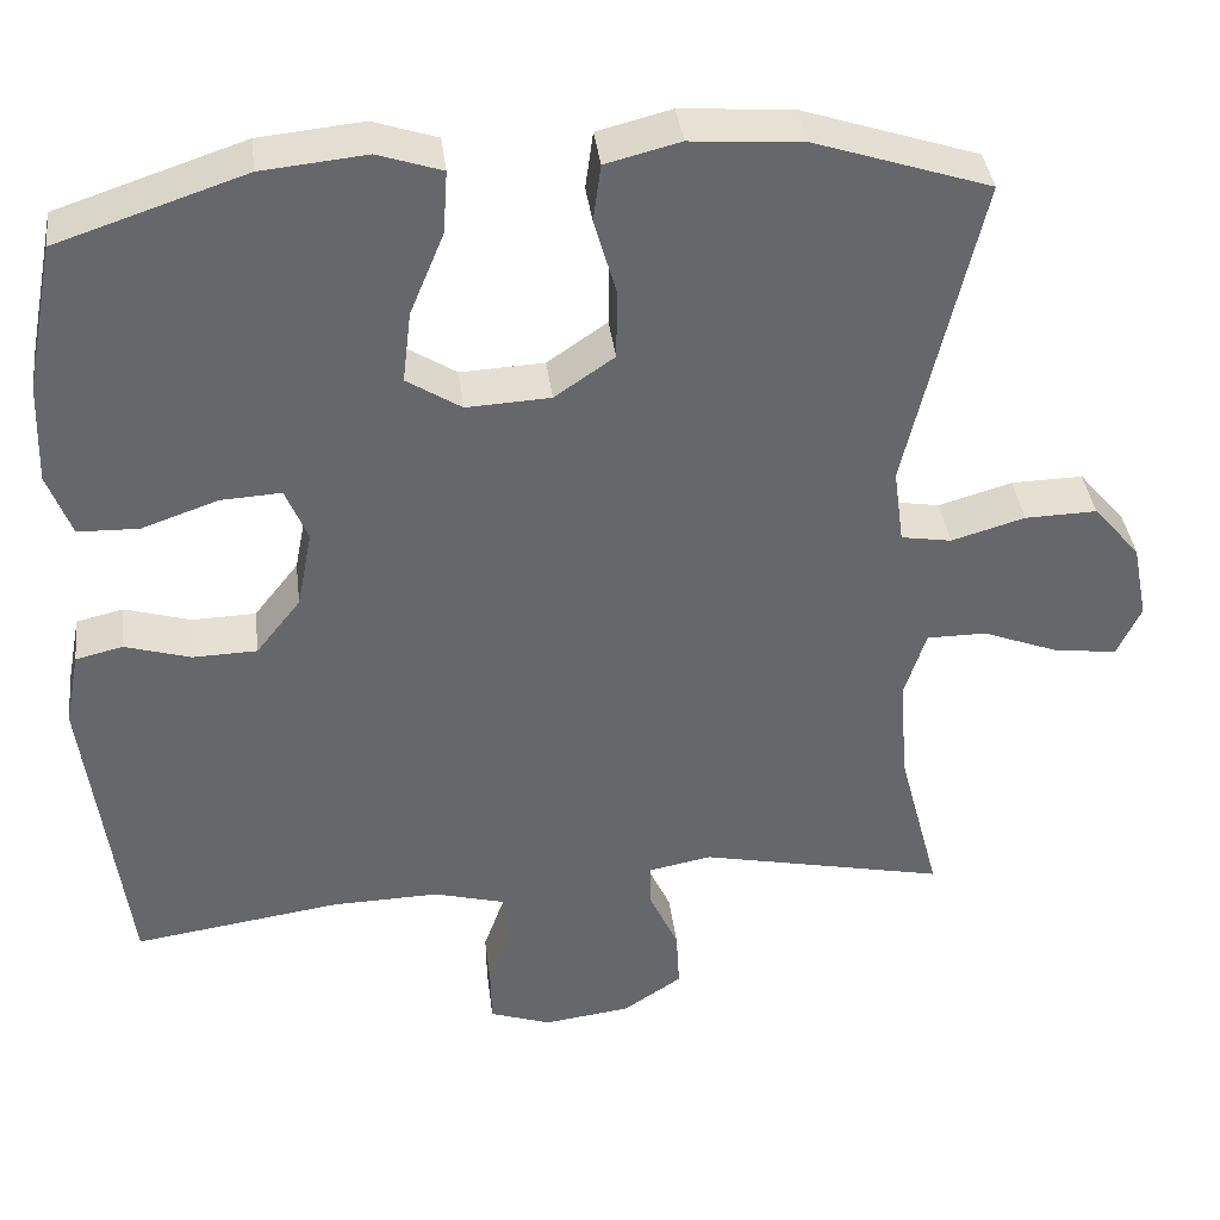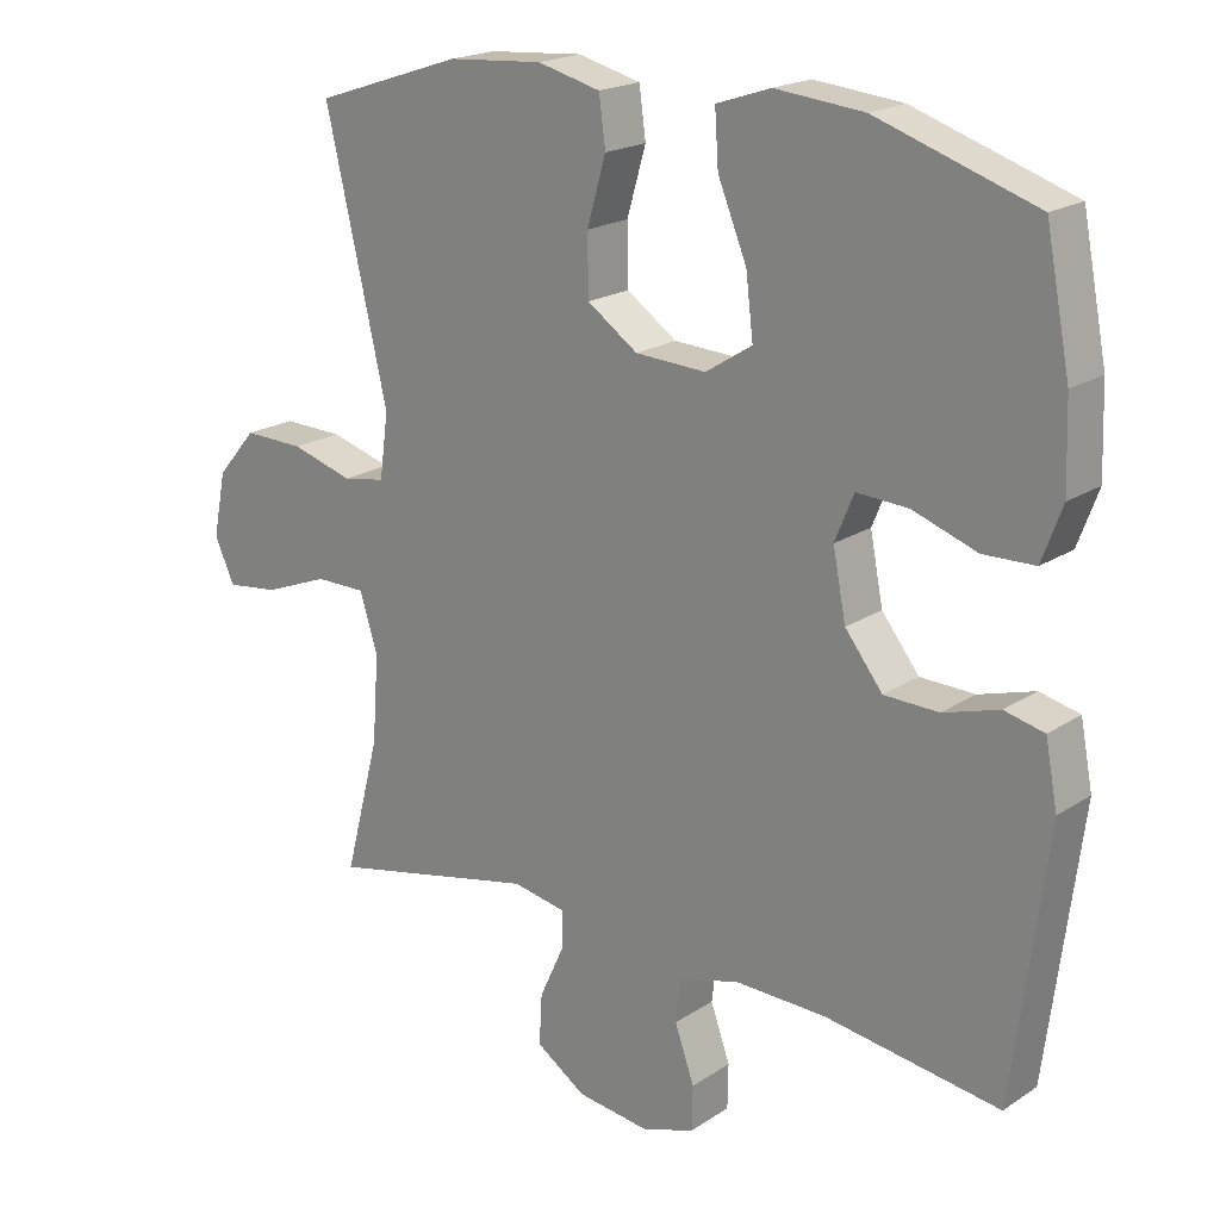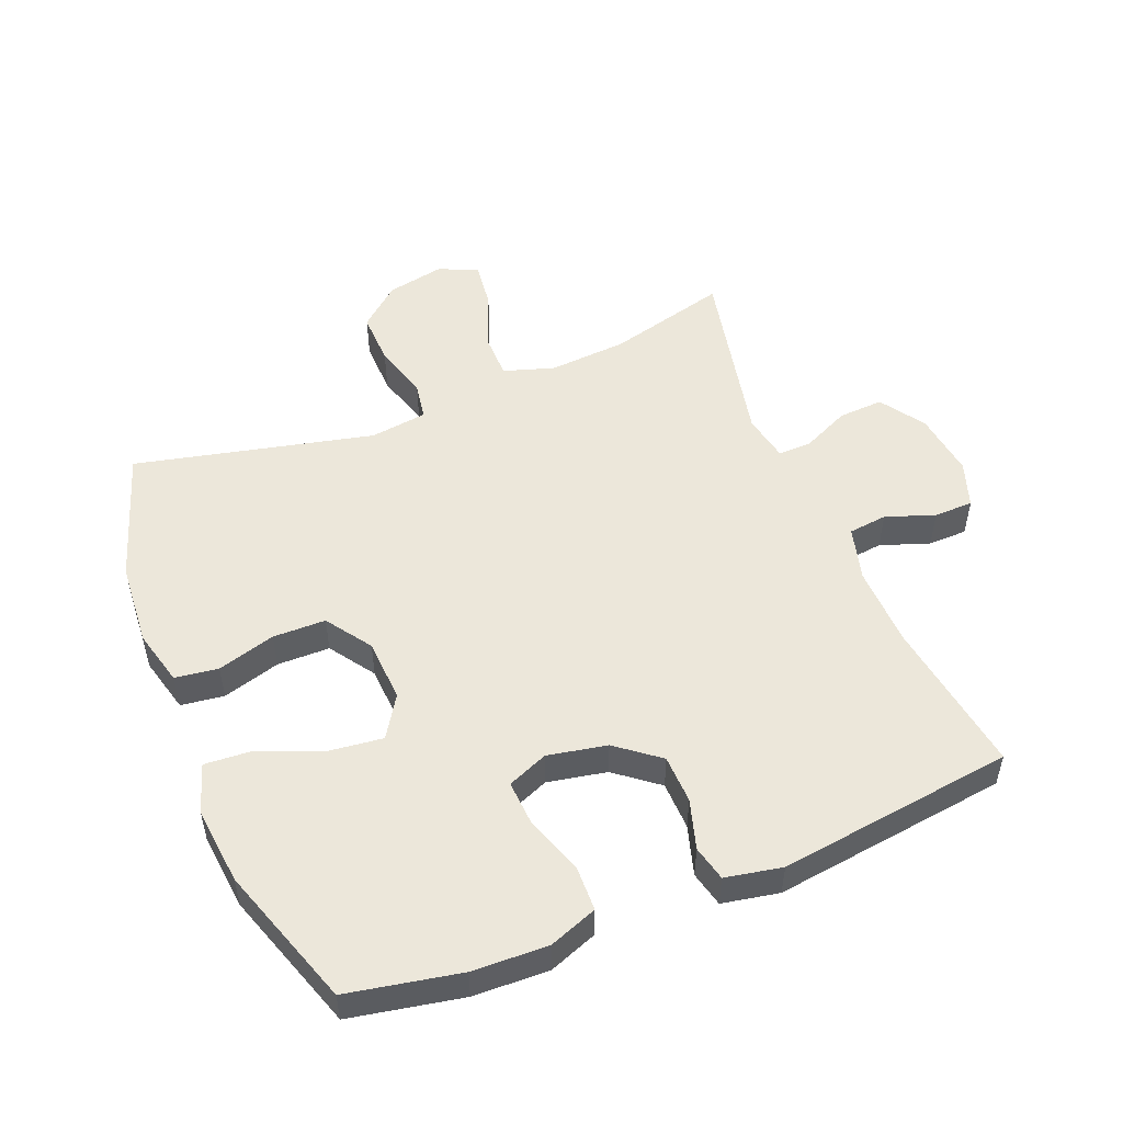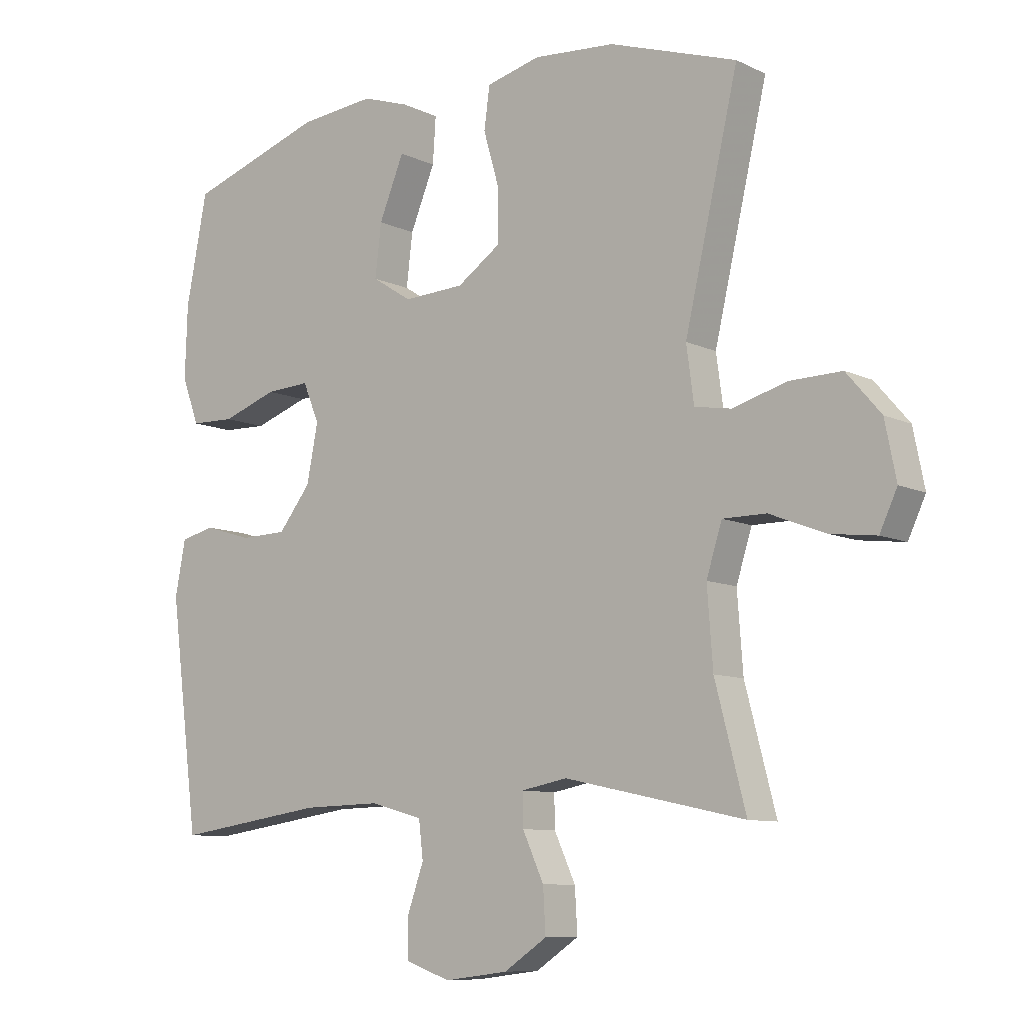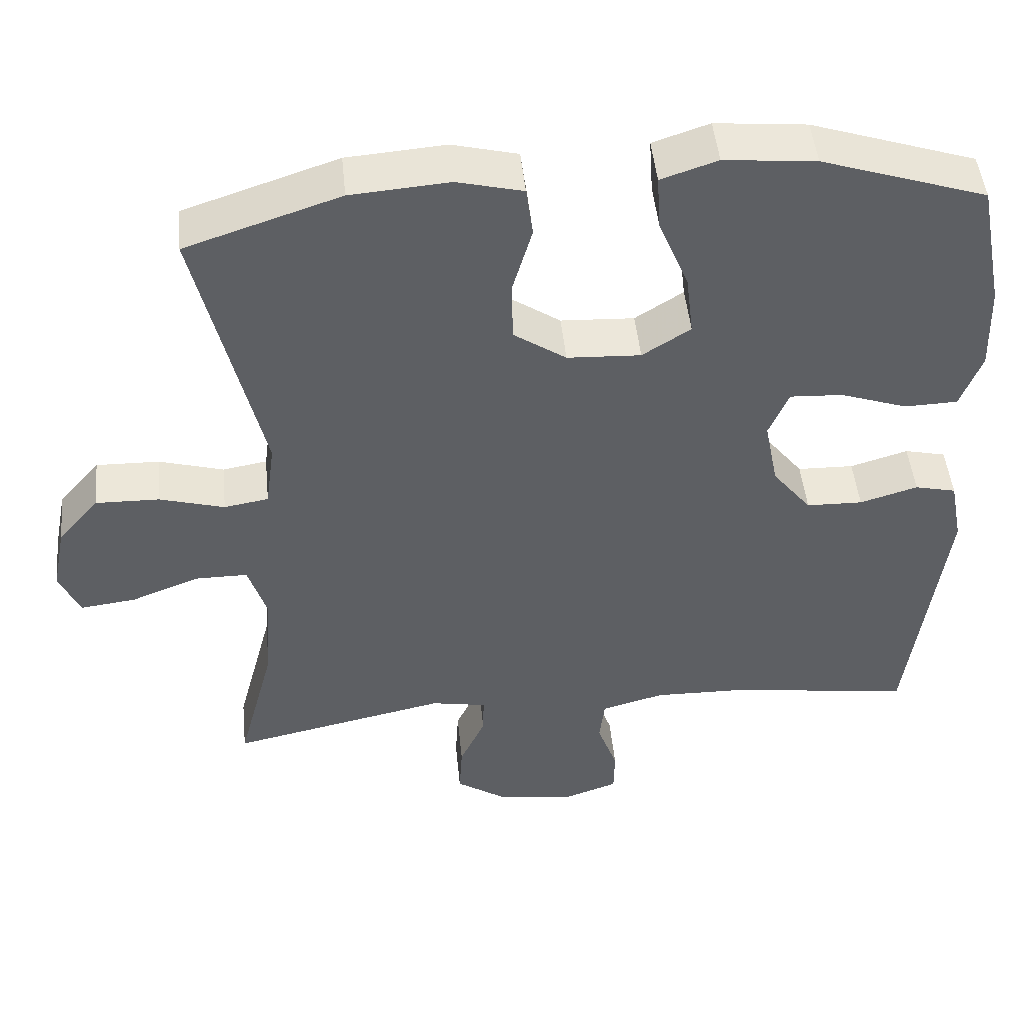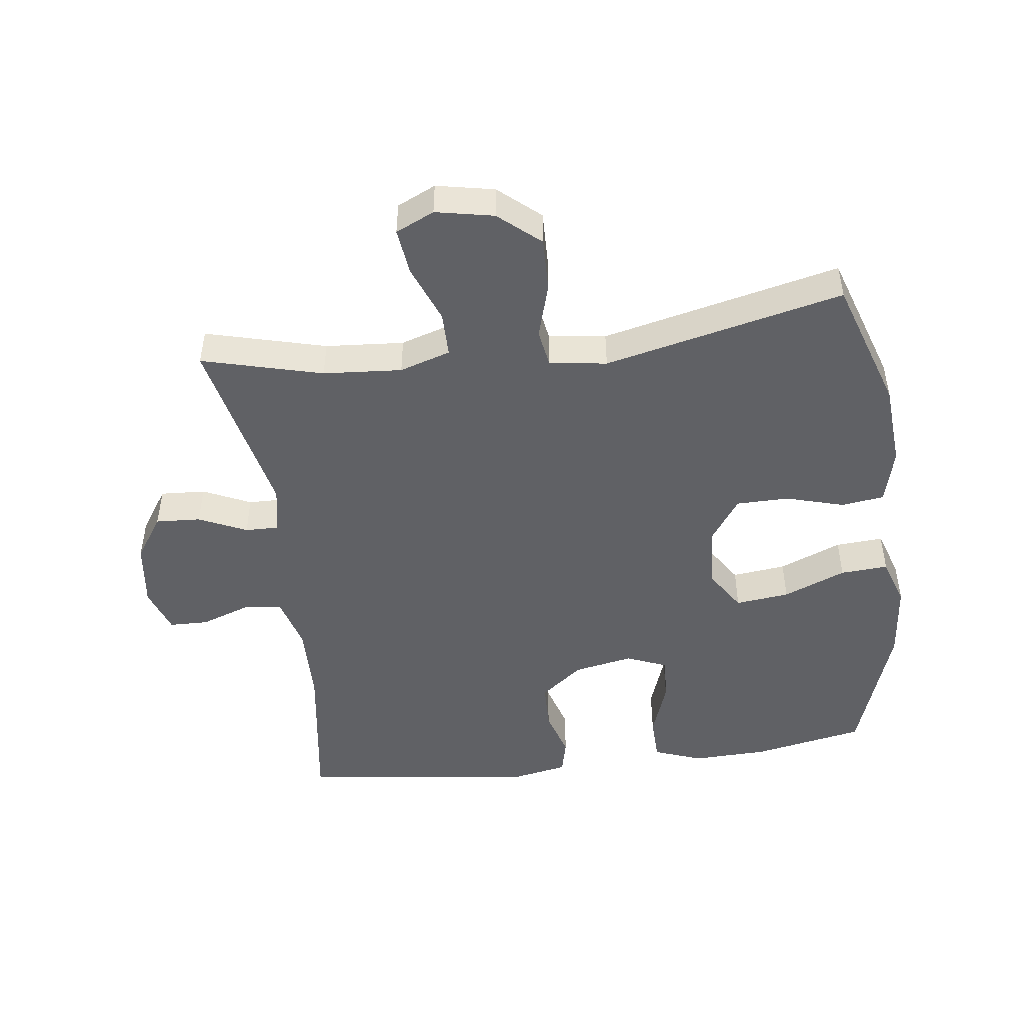
<metadata>
{"format":"obj","ext":"obj","renderer":"f3d","projection":"perspective","resolution":1024,"background":"white","views":[{"elev":38.2,"azim":173.0,"up":"+Z"},{"elev":19.7,"azim":39.8,"up":"+Z"},{"elev":51.6,"azim":67.9,"up":"+Y"},{"elev":-9.1,"azim":-141.2,"up":"+Z"},{"elev":48.0,"azim":-5.7,"up":"+Z"},{"elev":-47.8,"azim":-82.7,"up":"+Y"}]}
</metadata>
<code>
v 0.5 0.07 -0.5
v 0.258 0.07 -0.465
v 0.132 0.07 -0.462
v 0.048 0.07 -0.485
v 0.041 0.07 -0.545
v 0.068 0.07 -0.621
v 0.067 0.07 -0.682
v -0.005 0.07 -0.707
v -0.107 0.07 -0.694
v -0.176 0.07 -0.648
v -0.172 0.07 -0.578
v -0.138 0.07 -0.504
v -0.137 0.07 -0.452
v -0.211 0.07 -0.438
v -0.5 0.07 -0.5
v -0.451 0.07 -0.313
v -0.442 0.07 -0.191
v -0.467 0.07 -0.112
v -0.537 0.07 -0.112
v -0.627 0.07 -0.147
v -0.7 0.07 -0.156
v -0.728 0.07 -0.096
v -0.71 0.07 -0.006
v -0.655 0.07 0.058
v -0.571 0.07 0.056
v -0.485 0.07 0.031
v -0.426 0.07 0.041
v -0.414 0.07 0.13
v -0.5 0.07 0.5
v -0.295 0.07 0.568
v -0.164 0.07 0.578
v -0.077 0.07 0.556
v -0.068 0.07 0.489
v -0.094 0.07 0.399
v -0.093 0.07 0.317
v -0.023 0.07 0.269
v 0.075 0.07 0.264
v 0.139 0.07 0.305
v 0.129 0.07 0.389
v 0.089 0.07 0.486
v 0.084 0.07 0.56
v 0.159 0.07 0.585
v 0.281 0.07 0.573
v 0.5 0.07 0.5
v 0.534 0.07 0.326
v 0.538 0.07 0.209
v 0.51 0.07 0.134
v 0.439 0.07 0.132
v 0.35 0.07 0.163
v 0.279 0.07 0.167
v 0.253 0.07 0.104
v 0.271 0.07 0.012
v 0.323 0.07 -0.054
v 0.398 0.07 -0.056
v 0.475 0.07 -0.033
v 0.53 0.07 -0.046
v 0.547 0.07 -0.134
v 0.5 0 -0.5
v 0.258 0 -0.465
v 0.132 0 -0.462
v 0.048 0 -0.485
v 0.041 0 -0.545
v 0.068 0 -0.621
v 0.067 0 -0.682
v -0.005 0 -0.707
v -0.107 0 -0.694
v -0.176 0 -0.648
v -0.172 0 -0.578
v -0.138 0 -0.504
v -0.137 0 -0.452
v -0.211 0 -0.438
v -0.5 0 -0.5
v -0.451 0 -0.313
v -0.442 0 -0.191
v -0.467 0 -0.112
v -0.537 0 -0.112
v -0.627 0 -0.147
v -0.7 0 -0.156
v -0.728 0 -0.096
v -0.71 0 -0.006
v -0.655 0 0.058
v -0.571 0 0.056
v -0.485 0 0.031
v -0.426 0 0.041
v -0.414 0 0.13
v -0.5 0 0.5
v -0.295 0 0.568
v -0.164 0 0.578
v -0.077 0 0.556
v -0.068 0 0.489
v -0.094 0 0.399
v -0.093 0 0.317
v -0.023 0 0.269
v 0.075 0 0.264
v 0.139 0 0.305
v 0.129 0 0.389
v 0.089 0 0.486
v 0.084 0 0.56
v 0.159 0 0.585
v 0.281 0 0.573
v 0.5 0 0.5
v 0.534 0 0.326
v 0.538 0 0.209
v 0.51 0 0.134
v 0.439 0 0.132
v 0.35 0 0.163
v 0.279 0 0.167
v 0.253 0 0.104
v 0.271 0 0.012
v 0.323 0 -0.054
v 0.398 0 -0.056
v 0.475 0 -0.033
v 0.53 0 -0.046
v 0.547 0 -0.134
f 57 1 2
f 56 57 2
f 55 56 2
f 54 55 2
f 53 54 2 3
f 52 53 3 4
f 51 52 4
f 47 48 49
f 46 47 49
f 45 46 49
f 44 45 49
f 43 44 49
f 42 43 49
f 41 42 49
f 40 41 49
f 39 40 49
f 38 39 49 50
f 37 38 50 51
f 32 33 34
f 31 32 34
f 30 31 34
f 29 30 34
f 28 29 34
f 27 28 34 35
f 24 25 26
f 23 24 26
f 22 23 26
f 21 22 26
f 20 21 26
f 19 20 26
f 18 19 26 27
f 27 35 36
f 18 27 36
f 17 18 36
f 14 15 16
f 37 51 4
f 36 37 4
f 17 36 4
f 16 17 4
f 14 16 4
f 13 14 4
f 10 11 12
f 9 10 12
f 8 9 12
f 7 8 12
f 6 7 12
f 5 6 12
f 4 5 12 13
f 59 58 114
f 59 114 113
f 59 113 112
f 59 112 111
f 60 59 111 110
f 61 60 110 109
f 61 109 108
f 106 105 104
f 106 104 103
f 106 103 102
f 106 102 101
f 106 101 100
f 106 100 99
f 106 99 98
f 106 98 97
f 106 97 96
f 107 106 96 95
f 108 107 95 94
f 91 90 89
f 91 89 88
f 91 88 87
f 91 87 86
f 91 86 85
f 92 91 85 84
f 83 82 81
f 83 81 80
f 83 80 79
f 83 79 78
f 83 78 77
f 83 77 76
f 84 83 76 75
f 93 92 84
f 93 84 75
f 93 75 74
f 73 72 71
f 61 108 94
f 61 94 93
f 61 93 74
f 61 74 73
f 61 73 71
f 61 71 70
f 69 68 67
f 69 67 66
f 69 66 65
f 69 65 64
f 69 64 63
f 69 63 62
f 70 69 62 61
f 1 58 59 2
f 2 59 60 3
f 3 60 61 4
f 4 61 62 5
f 5 62 63 6
f 6 63 64 7
f 7 64 65 8
f 8 65 66 9
f 9 66 67 10
f 10 67 68 11
f 11 68 69 12
f 12 69 70 13
f 13 70 71 14
f 14 71 72 15
f 15 72 73 16
f 16 73 74 17
f 17 74 75 18
f 18 75 76 19
f 19 76 77 20
f 20 77 78 21
f 21 78 79 22
f 22 79 80 23
f 23 80 81 24
f 24 81 82 25
f 25 82 83 26
f 26 83 84 27
f 27 84 85 28
f 28 85 86 29
f 29 86 87 30
f 30 87 88 31
f 31 88 89 32
f 32 89 90 33
f 33 90 91 34
f 34 91 92 35
f 35 92 93 36
f 36 93 94 37
f 37 94 95 38
f 38 95 96 39
f 39 96 97 40
f 40 97 98 41
f 41 98 99 42
f 42 99 100 43
f 43 100 101 44
f 44 101 102 45
f 45 102 103 46
f 46 103 104 47
f 47 104 105 48
f 48 105 106 49
f 49 106 107 50
f 50 107 108 51
f 51 108 109 52
f 52 109 110 53
f 53 110 111 54
f 54 111 112 55
f 55 112 113 56
f 56 113 114 57
f 57 114 58 1

</code>
